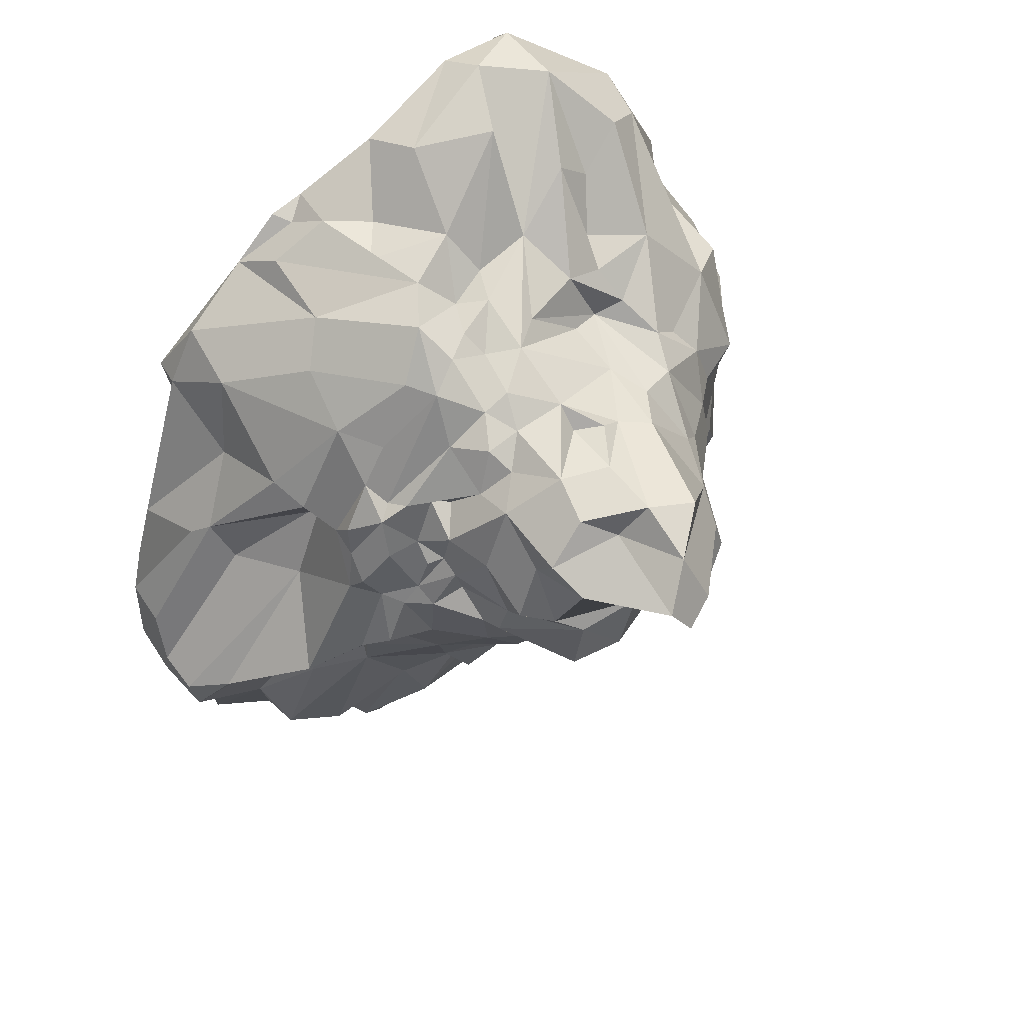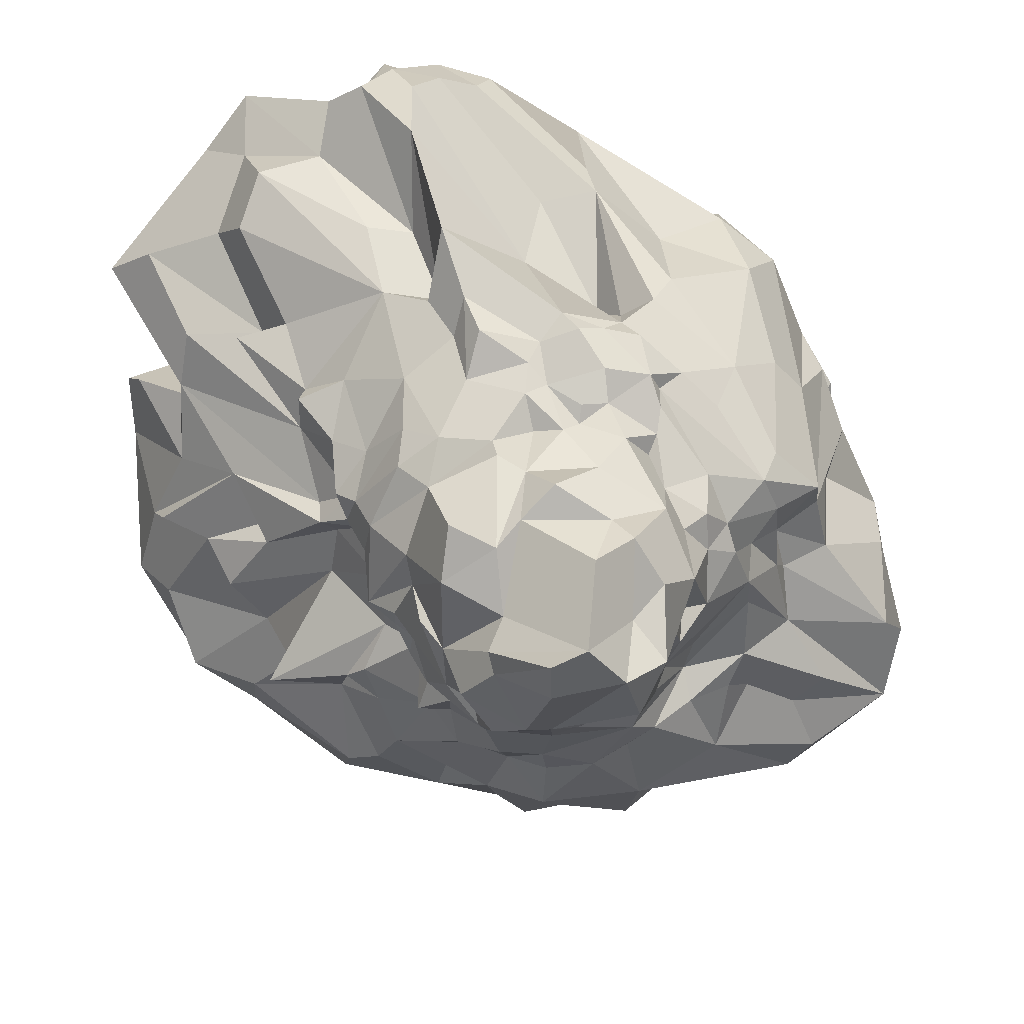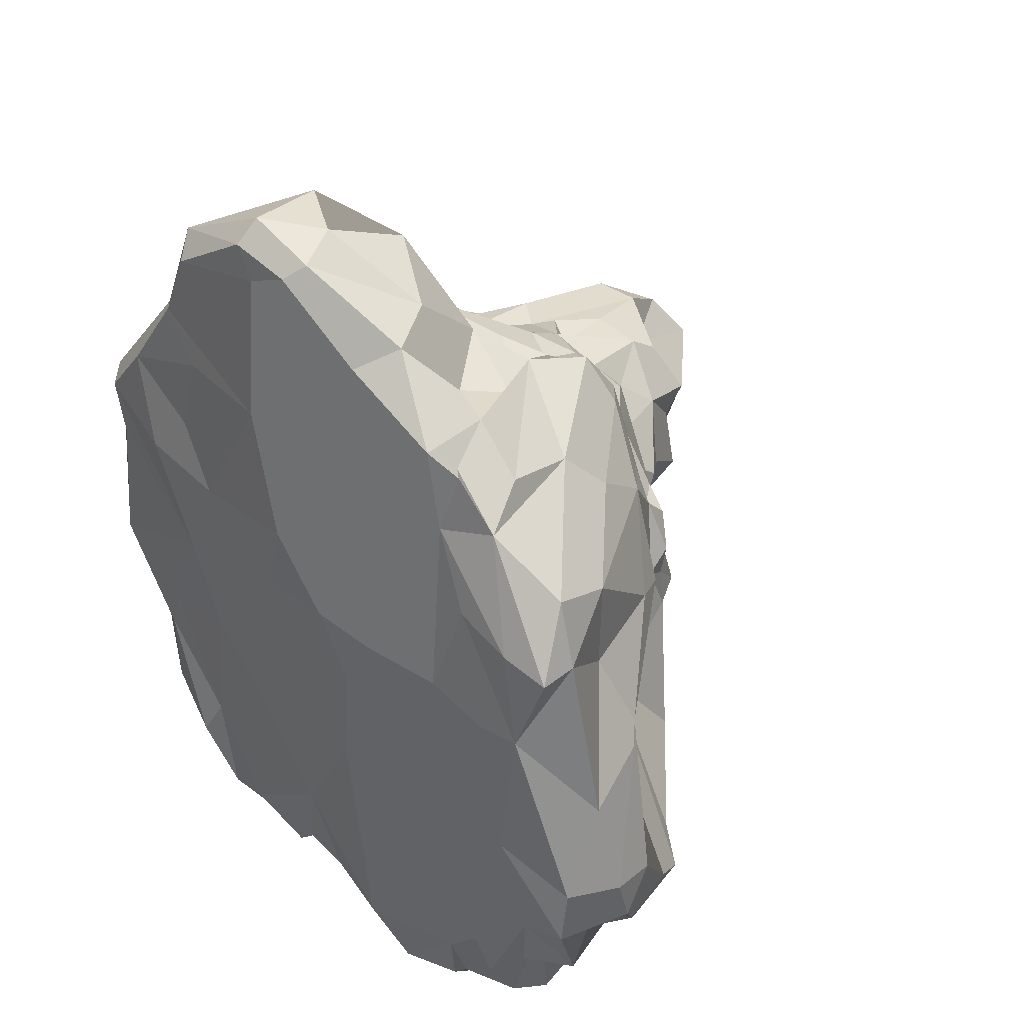
<metadata>
{"format":"obj","ext":"obj","renderer":"f3d","projection":"perspective","resolution":1024,"background":"white","views":[{"elev":38.7,"azim":-27.7,"up":"+Z"},{"elev":-74.5,"azim":-106.1,"up":"+Y"},{"elev":42.3,"azim":-135.4,"up":"+Z"}]}
</metadata>
<code>
o Medium_Island_1_Icosphere.001
v -2.433 -7.634 12.33
v -10.37 -7.21 2.384
v 8.309 -5.288 -3.006
v 6.333 9.109 26.38
v -17.02 9.963 -14.96
v 3.309 12.93 3.077
v 5.521 -6.258 10.62
v 10.95 -9.094 1.715
v -5.965 -11.64 3.182
v 3.327 -7.069 -7.499
v 10.98 -0.9912 15.86
v -11.67 -3.253 9.766
v -6.502 -4.147 16.25
v -10.02 -1.974 -10.36
v -13.54 0.1125 -3.049
v 6.828 -1.118 -8.867
v 2.725 -2.134 -10.63
v 15.17 8.614 16.54
v -3.854 7.923 22.16
v -20.43 9.07 -1.738
v -6.679 12.05 -25.2
v 19.56 9.616 -8.837
v -12.4 12.78 -8.379
v -1.793 -15.68 7.918
v 0.2912 -16.56 6.786
v 0.8948 -21.95 4.359
v 9.012 -10.09 6.533
v 9.118 -7.269 9.866
v 6.802 -8.963 -3.67
v 8.043 -8.236 -3.526
v -5.111 -14.37 0.9729
v -2.623 -17.65 3.837
v -9.141 -7.349 5.945
v -1.581 -14.96 -3.837
v 5.939 -6.514 -4.7
v 13.84 -4.584 6.154
v 12.79 -4.73 8.686
v 17.92 0.8801 -3.099
v 19.38 2.982 0.9839
v -0.5158 -5.805 13.86
v 10.53 2.671 22.14
v 6.802 4.481 25.75
v -10.92 -5.278 6.756
v -12.33 -5.467 3.907
v -10.58 1.909 14.62
v -4.84 -3.238 -11.14
v -21.06 2.433 -11.87
v -21.23 6.471 -13.27
v -19.72 7.373 -14.38
v 8.217 -3.881 -5.111
v 3.45 1.303 -15.88
v 8.761 6.94 -20.09
v 13.44 8.681 21.97
v -7.835 9.928 18.29
v -8.985 8.798 17.15
v -20.59 11.68 -7.233
v -20.7 12.27 -10.51
v -20.83 11.31 -13.89
v -0.07162 11.03 -20.79
v 5.268 11.05 -22.75
v 21.1 8.123 5.2
v 5.342 10.69 23.4
v 6.301 10.66 25.39
v 6.14 12.71 -0.4211
v -12.45 9.485 14.88
v -13.97 12.85 -16.06
v -17.42 12.08 -15.55
v 7.185 12.61 -19.83
v 9.888 12.35 -20.71
v -1.964 -13.56 9.678
v 2.299 -21.93 2.783
v 8.928 -7.139 -1.982
v 10.28 -7.813 -0.5748
v 3.846 -17.27 -0.09235
v 5.818 -12.76 -2.117
v -8.589 -7.501 3.098
v -6.273 -7.56 9.558
v -2.263 -8.714 -7.046
v 0.8869 -6.599 -8.73
v 17.42 -0.454 3.57
v 2.601 -0.1691 17.78
v -4.952 -5.416 14.19
v -16.95 9.516 -21.27
v -15.49 4.204 -15.95
v -13.75 3.443 -19.05
v -11.97 -6.583 0.4583
v -12.34 -5.391 -0.6138
v 8.31 3.302 -16.43
v 10.19 1.764 -14.4
v -1.807 -5.631 -8.878
v -1.551 -4.349 -10.86
v 1.185 -4.401 -8.991
v 21.24 9.517 8.131
v 2.098 9.286 25.4
v -16.41 8.251 11.69
v -17.8 10.96 7.967
v -16.34 11.84 -19.94
v -11.01 11.88 -23.23
v 13.26 9.945 -20.23
v 1.951 13.06 8.004
v 20.76 10.05 3.976
v 19.37 11.01 4.471
v -1.653 13.3 4.12
v -3.947 13.4 0.2857
v -3.211 13.29 -6.726
v 1.494 12.98 -5.889
v 1.077 12.92 -14.76
v 14.92 11.8 -6.644
v 9.741 12.43 -4.54
v 16.11 11.57 -10.12
v 11.41 11.94 -14.82
v -4.487 13.47 -15.48
v -1.344 12.84 -19.79
v -11.27 12.43 -19.55
v -15.87 12.49 -5.718
v -10.24 12.27 3.736
v -11.81 11.35 9.718
v -16.29 11.7 2.828
v -3.833 11.04 15.01
v 4.613 12.12 15.05
v 0.6934 11.04 18.2
v -2.254 10.14 21.05
v 10.73 11.36 14.72
v 11.85 11.7 9.856
v 14.58 12.19 6.864
v 13.69 10.61 16.99
v 13.13 -2.581 -4.25
v 11.03 -1.398 -5.818
v 14.31 -1.228 -10.61
v 18.5 6.592 -11.17
v 16.9 5.462 -15.28
v 11.72 1.999 -11.75
v -0.09908 4.391 -20.34
v -0.8426 -0.737 -12.82
v -3.262 -1.403 -13.12
v -4.819 8.666 -26.37
v -9.316 5.208 -20.54
v -10.48 2.428 -19.26
v -16.59 3.45 -2.965
v -19.03 4.583 -0.9022
v -11.81 0.08247 1.776
v -12.41 -1.735 2.896
v -13.98 -2.609 4.323
v -15 -0.4879 5.166
v -4.964 -0.9151 17.03
v -6.593 2.299 17.38
v -5.194 4.873 18.24
v -2.739 -1.474 15.17
v -1.1 -2.665 15.64
v -2.28 4.848 22.64
v -2.158 0.8065 18.68
v -0.6159 -0.5648 16.42
v 14.82 -1.599 12.24
v 14.24 2.032 14.13
v 15.2 4.85 15
v 16.62 -2.801 6.79
v 18.03 4.848 10.63
v 17.36 -0.5214 8.185
v 6.561 -0.005734 -12.94
v 2.605 -5.065 -7.736
v 2.382 -5.29 -8.888
v -10.5 -1.954 -7.109
v -18.84 0.8123 -11.25
v -6.373 -5.49 -7.968
v -14.73 -3.438 -8.201
v -11.67 -5.2 -6.014
v -10.45 -6.897 -4.777
v -9.632 -5.284 9.21
v -9.903 -6.242 5.699
v 4.559 -2.651 15.47
v 6.796 -2.261 15.25
v 1.088 -4.173 14.49
v 4.526 -3.553 12.3
v 7.986 -3.281 13.2
v 6.326 -2.71 12.31
v 14.24 -3.358 3.95
v 13.85 -3.931 1.315
v 13.05 -6.238 3.104
v 11.63 -5.425 -0.2131
v 5.605 -9.62 -5.032
v 6.048 -7.434 -6.509
v 4.762 -12.37 -3.709
v 1.861 -10.8 -5.357
v -1.985 -10.2 -5.197
v -4.527 -8.96 -5.369
v -4.778 -12.14 -0.5146
v -8.071 -8.449 -1.489
v -6.241 -8.848 -0.4924
v -6.577 -8.23 5.975
v -4.919 -12.23 7.255
v -3.66 -10.55 8.766
v 10.19 -10.7 1.093
v 8.156 -11.53 -1.295
v 8.621 -12.81 4.815
v 8.736 -11.21 0.3791
v 8.927 -14.76 1.553
v 0.8095 -10.08 10.02
v 2.438 -10.92 10.39
v 1.215 -13.76 9.633
v 1.703 -17.54 9.01
v 4.768 -17.8 8.459
v 2.469 -20.44 6.922
v 10.35 -8.839 5.409
v -3.943 -16.23 5.616
v -4.123 -14.59 4.391
v -2.812 -14.64 -0.2479
v -1.165 -15.31 -1.092
v 1.556 -15.08 -3.345
v 2.244 -15.7 0.2651
v 12.54 -6.188 5.516
v -10.65 -6.934 4.926
v 5.025 -5.565 -6.394
v 11.27 -4.159 10.32
v -3.484 -4.053 14.77
v -2.499 -4.912 13.48
v -12.11 -5.283 1.859
v -12.44 -3.94 2.838
v -2.96 -2.875 -13.32
v 11.24 -3.78 -5.544
v 12.18 -2.883 -6.411
v 11.82 10.61 21.38
v -9.301 10.52 14.03
v -9.934 9.611 17.57
v -17.93 12.48 -11.51
v 3.109 12.52 -21.1
v 1.707 12.68 -19.54
v 20.32 11.19 -4.336
v 6.294 12.66 -4.177
v 11.69 12.33 0.2272
v 12.52 12.59 -17.32
v 16.47 11.31 -15.66
v -4.793 13.33 -20.86
v -13.16 12.91 -19.91
v -15.24 12.82 -18.1
v -5.426 12.9 3.669
v -13.8 12.05 2.636
v -15.17 11.44 8.784
v -1.424 12.2 10.31
v -3.436 12.05 9.723
v 3.127 10.22 24.39
v 8.902 12.58 6.715
v 17.06 10.96 11.71
v 20.09 10.92 7.785
v 20.43 4.682 -4.703
v 18.96 1.968 -4.724
v 21.42 9.124 -4.914
v 13.97 0.4716 -6.442
v 13.49 0.7012 -9.656
v 16.48 3.419 -11.43
v 13.09 6.352 -18.04
v 16.87 8.929 -16.16
v 1.207 8.041 -23.11
v 0.6725 5.547 -20.33
v 1.684 9.531 -23.85
v 4.32 4.663 -19.2
v -4.94 2.406 -16.4
v -4.607 0.6817 -17.71
v -6.229 0.5068 -15.2
v -6.691 6.703 -24.28
v -3.341 3.579 -20.71
v -13.85 7.204 -20.3
v -13.11 9.856 -22.76
v -22.06 7.923 -10.79
v -21.73 4.338 -10.52
v -21.72 5.924 -8.303
v -22.02 8.738 -7.616
v -20.12 8.748 -11.53
v -18.1 3.525 -0.0855
v -16.06 4.48 9.927
v -17.86 8.747 7.945
v -16.23 4.788 4.422
v -8.046 6.032 18.48
v -11.14 6.492 16.25
v 3.117 6.734 26
v 1.828 2.304 23.99
v 12.74 4.312 21.45
v 15.47 6.275 17.7
v 17.08 0.6122 12.16
v 20.33 4.482 6.791
v 6.073 1.683 -13.65
v 8.335 5.081 -19.42
v 3.502 -3.476 -10.28
v 3.946 -2.442 -9.21
v 1.054 -5.536 -9.873
v -13.3 0.6982 -9.613
v -12.91 0.5035 -12.2
v -20.13 3.605 -14.69
v -18.45 6.038 -16.33
v -9.329 -5.097 -5.947
v -7.652 -7.263 -4.71
v -10.52 -3.328 -7.811
v -10.58 -6.181 -1.369
v -9.498 -7.218 -1.735
v -11.96 -0.09721 12.36
v -7.971 -5.185 13.17
v -6.581 -6.558 12.79
v -3.92 -7.641 11.39
v 7.78 1.373 19.89
v 7.017 -0.3496 16.61
v 5.736 0.8213 21.16
v 9.533 -5.136 11.38
v 17.07 0.8209 0.9931
v 15.91 -1.126 -2.424
v 13.8 -4.358 0.7687
v 11.82 -6.137 -2.07
v 11.78 -4.929 -1.401
v 6.469 -8.734 -4.768
v 3.513 -10.42 -4.549
v 1.591 -8.12 -7.602
v -4.059 -7.437 -7.32
v -5.436 -10.14 -2.576
v -5.117 -11.67 -2.193
v -8.668 -7.582 -0.4128
v -7.23 -8.359 1.842
v -8.247 -8.16 1.643
v -6.891 -9.255 1.012
v -7.723 -7.822 6.136
v -7.475 -9.699 4.337
v -5.375 -9.773 7.176
v -4.573 -9.428 9.872
v -2.567 -9.201 10.55
v 9.286 -8.64 -2.176
v 10.12 -10.45 3.209
v 4.998 -17.2 0.5496
v 4.303 -20.53 3.446
v 6.886 -16.15 -0.7257
v 8.311 -14.91 3.268
v 0.4638 -9.051 11.43
v 3.813 -10.21 9.75
v 5.494 -11.42 9.855
v 6.828 -8.499 9.909
f 26 202 25
f 25 202 200
f 201 202 194
f 200 202 201
f 25 200 24
f 203 323 8
f 32 204 205
f 32 205 206
f 204 25 24
f 207 206 186
f 206 207 209
f 186 31 9
f 207 186 312
f 209 74 26
f 208 207 34
f 75 182 193
f 75 308 182
f 176 210 178
f 36 176 156
f 173 172 40
f 328 40 1
f 7 173 40
f 169 33 77
f 43 168 12
f 164 310 185
f 46 164 14
f 283 212 160
f 181 212 35
f 50 212 16
f 213 37 153
f 28 37 301
f 37 213 301
f 153 37 156
f 149 214 215
f 149 40 81
f 217 216 44
f 44 216 211
f 86 216 87
f 217 44 43
f 87 216 217
f 217 142 141
f 91 218 134
f 135 46 14
f 46 91 90
f 91 134 92
f 134 218 135
f 127 219 220
f 50 219 3
f 129 220 50
f 306 127 303
f 306 219 127
f 127 220 128
f 63 221 62
f 53 221 63
f 54 222 223
f 55 223 65
f 54 223 55
f 58 57 224
f 67 224 234
f 60 225 68
f 101 227 102
f 108 227 110
f 227 246 22
f 108 109 229
f 6 64 106
f 108 110 111
f 227 108 229
f 109 111 107
f 109 108 111
f 231 110 22
f 231 230 110
f 60 69 99
f 111 68 107
f 23 105 112
f 106 104 6
f 232 112 107
f 109 107 105 106
f 21 232 113
f 112 66 23
f 98 114 21
f 233 114 98
f 116 104 115
f 103 235 239
f 6 104 103
f 118 236 115
f 20 118 56
f 116 117 222
f 96 237 118
f 65 237 96
f 270 118 20
f 270 96 118
f 120 100 238
f 239 100 103
f 119 239 222
f 119 238 239
f 103 100 6
f 119 122 121
f 19 122 54
f 119 121 120
f 240 121 122
f 121 62 120
f 121 240 62
f 125 241 124
f 6 241 64
f 123 242 124
f 124 242 125
f 126 123 120
f 18 242 126
f 125 243 229
f 125 242 243
f 128 247 127
f 245 249 130
f 249 131 130
f 250 131 132
f 89 132 16
f 99 52 60
f 130 131 251
f 253 255 133
f 133 51 17
f 59 136 21
f 134 256 260
f 258 256 257
f 17 134 133
f 14 258 135
f 259 137 136
f 262 261 83
f 85 138 14
f 97 83 5
f 83 261 84
f 262 233 98
f 266 263 265
f 264 48 47
f 48 267 49
f 268 142 143
f 15 141 139
f 141 268 139
f 144 143 12
f 144 268 143
f 268 144 271
f 269 144 12
f 272 273 145
f 145 45 13
f 147 272 146
f 152 151 148
f 81 152 149
f 146 151 147
f 275 151 152
f 94 274 4
f 19 150 94
f 154 276 153
f 276 41 11
f 18 53 277
f 42 53 4
f 153 278 154
f 154 278 155
f 157 279 93
f 279 157 158
f 61 279 80
f 157 93 18
f 159 280 88
f 51 280 159
f 17 51 282
f 51 159 282
f 88 281 52
f 281 51 52
f 160 282 283
f 212 283 16
f 161 160 10
f 161 282 160
f 284 79 90
f 90 79 310
f 282 92 17
f 161 92 282
f 92 284 91
f 286 285 84
f 14 286 85
f 163 285 162
f 84 288 83
f 14 291 162
f 167 166 290
f 167 292 166
f 12 294 269
f 294 12 295
f 296 295 168
f 77 296 169
f 295 296 13
f 82 296 297
f 297 296 77
f 296 82 13
f 300 298 42
f 81 300 42
f 11 299 171
f 172 170 81
f 175 173 7
f 173 175 172
f 171 170 174
f 331 28 175
f 174 301 11
f 174 175 301
f 80 302 39
f 80 39 61
f 177 304 303
f 73 179 8
f 305 73 72
f 304 306 303
f 179 306 304
f 35 307 181
f 180 29 193
f 181 308 183
f 181 309 10
f 181 183 309
f 79 309 78
f 184 309 183
f 310 79 78
f 185 310 78
f 185 78 184
f 312 311 184
f 316 186 9
f 316 188 186
f 185 184 311
f 315 313 314
f 316 313 187
f 76 314 318
f 187 293 290
f 187 313 293
f 317 189 319
f 76 211 2
f 190 318 9
f 191 190 70
f 191 319 190
f 297 320 321
f 191 320 319
f 322 192 193
f 72 30 3
f 195 192 196
f 327 196 323
f 192 195 193
f 325 324 327
f 324 325 71
f 327 324 326
f 74 324 71
f 196 326 195
f 328 321 70
f 40 328 7
f 321 328 1
f 329 198 199
f 199 197 70
f 194 330 201
f 198 329 328
f 329 330 7
f 27 330 194
f 330 331 7
f 199 70 24 200
f 204 32 26 25
f 28 27 203
f 194 203 27
f 194 323 203
f 24 70 190 204
f 205 190 9 31
f 209 26 32 206
f 31 206 205
f 205 204 190
f 31 186 206
f 312 184 34 207
f 34 184 183 208
f 75 209 208
f 209 207 208
f 203 8 178 210
f 183 308 208
f 75 74 209
f 75 208 308
f 28 210 37
f 28 203 210
f 185 290 289 164
f 36 37 210
f 176 36 210
f 81 40 172
f 43 211 169
f 33 169 211
f 43 44 211
f 310 164 90
f 50 3 35 212
f 46 90 164
f 212 181 10 160
f 153 11 301 213
f 156 37 36
f 148 13 82 214
f 1 40 215
f 149 148 214
f 149 215 40
f 216 86 2 211
f 82 215 214
f 217 43 12 143
f 217 141 15 87
f 143 142 217
f 53 18 126 221
f 46 218 91
f 135 218 46
f 17 92 134
f 50 220 219
f 16 129 50
f 129 128 220
f 4 53 63
f 221 126 120 62
f 57 115 23 224
f 65 223 222
f 119 222 54
f 56 115 57
f 67 5 58
f 224 23 66 234
f 26 71 325 202
f 59 21 113
f 60 68 69
f 60 59 226 225
f 227 101 61
f 68 226 107
f 68 225 226
f 109 228 64 229
f 110 227 22
f 229 102 227
f 230 231 99
f 106 64 228
f 111 110 230
f 69 111 230
f 68 111 69
f 114 66 112 232
f 105 107 112
f 21 114 232
f 233 234 66 114
f 234 97 5 67
f 105 23 115
f 97 234 233
f 116 235 104
f 235 116 222 239
f 236 118 117 116
f 104 235 103
f 115 236 116
f 56 118 115
f 122 19 94 240
f 65 222 237
f 95 65 96
f 117 118 237
f 222 117 237
f 239 238 100
f 120 238 119
f 54 122 119
f 63 62 240
f 240 94 4 63
f 120 123 124 241
f 241 125 229 64
f 120 241 100
f 242 18 93 243
f 6 100 241
f 126 242 123
f 101 102 243
f 93 61 101
f 39 38 245 244
f 229 243 102
f 244 245 130 246
f 22 246 130
f 247 38 303 127
f 61 244 246
f 248 249 247
f 245 247 249
f 248 129 16 132
f 38 247 245
f 249 248 132 131
f 247 128 129 248
f 132 89 88 250
f 99 251 250
f 251 131 250
f 250 88 52 99
f 231 251 99
f 231 22 130 251
f 252 253 59 254
f 253 252 255
f 133 136 59
f 255 252 254
f 133 255 51
f 59 60 254
f 256 258 138 137
f 60 52 255
f 52 51 255
f 60 255 254
f 134 257 256
f 259 260 256
f 135 257 134
f 133 134 260
f 14 138 258
f 259 136 133 260
f 258 257 135
f 137 138 85 261
f 259 256 137
f 84 261 85
f 262 83 97 233
f 98 21 136 262
f 261 262 136 137
f 263 48 264 265
f 47 15 139 264
f 267 48 263
f 265 264 139 268
f 266 140 20 56
f 266 56 57 263
f 265 268 140 266
f 58 5 49 267
f 57 58 267 263
f 271 20 140 268
f 268 141 142
f 272 147 19 54
f 95 270 269
f 271 269 270
f 144 269 271
f 95 96 270
f 20 271 270
f 146 272 145
f 145 273 45
f 55 65 273 272
f 54 55 272
f 65 45 273
f 150 19 147 151
f 145 148 151
f 13 148 145
f 145 151 146
f 149 152 148
f 275 81 42 274
f 150 275 274
f 81 275 152
f 276 154 155 277
f 4 274 42
f 150 151 275
f 94 150 274
f 277 53 276
f 153 276 11
f 18 277 155
f 276 53 42 41
f 153 156 158 278
f 158 157 278
f 157 18 155 278
f 158 156 80 279
f 61 93 279
f 51 281 88 280
f 159 89 16 283
f 161 10 309 79
f 89 159 88
f 159 283 282
f 79 284 161
f 92 161 284
f 287 288 84 285
f 91 284 90
f 163 287 285
f 285 286 14 162
f 287 163 47 48
f 85 286 84
f 15 47 163
f 288 49 5 83
f 287 48 49 288
f 166 165 291 289
f 290 166 289
f 165 163 162 291
f 164 291 14
f 164 289 291
f 15 163 165
f 292 313 2 86
f 167 293 292
f 290 293 167
f 87 165 166 292
f 86 87 292
f 292 293 313
f 15 165 87
f 295 13 45 294
f 45 95 269 294
f 65 95 45
f 168 43 169 296
f 168 295 12
f 297 1 215 82
f 300 170 171 299
f 300 299 298
f 170 300 81
f 298 299 11 41
f 80 176 177 303
f 42 298 41
f 174 170 175
f 172 175 170
f 11 171 174
f 175 28 301
f 7 331 175
f 80 303 302
f 156 176 80
f 302 303 38 39
f 178 8 179 304
f 61 39 244
f 177 176 178 304
f 306 305 3 219
f 305 306 179
f 73 305 179
f 3 305 72
f 307 35 3 30
f 180 307 29
f 29 307 30
f 181 307 180
f 180 193 182 308
f 311 312 186 188
f 181 180 308
f 184 78 309
f 187 290 185 311
f 316 9 318 314
f 187 311 188
f 314 313 316
f 315 76 2 313
f 319 77 33 317
f 76 315 314
f 188 316 187
f 318 189 317
f 76 318 317
f 33 211 76 317
f 319 189 318 190
f 73 8 192 322
f 70 321 191
f 191 321 320
f 1 297 321
f 319 320 77
f 77 320 297
f 72 73 322
f 327 194 202 325
f 193 29 322
f 29 30 322
f 72 322 30
f 8 323 192
f 323 196 192
f 327 323 194
f 75 193 195 326
f 26 74 71
f 74 75 326 324
f 196 327 326
f 200 201 330 329
f 70 197 328
f 197 198 328
f 200 329 199
f 197 199 198
f 328 329 7
f 27 331 330
f 27 28 331
f 104 105 115
f 106 228 109
f 104 106 105
f 243 93 101
f 246 227 61
f 113 232 107
f 226 113 107
f 226 59 113
f 69 230 99
f 224 67 58
f 253 133 59

</code>
